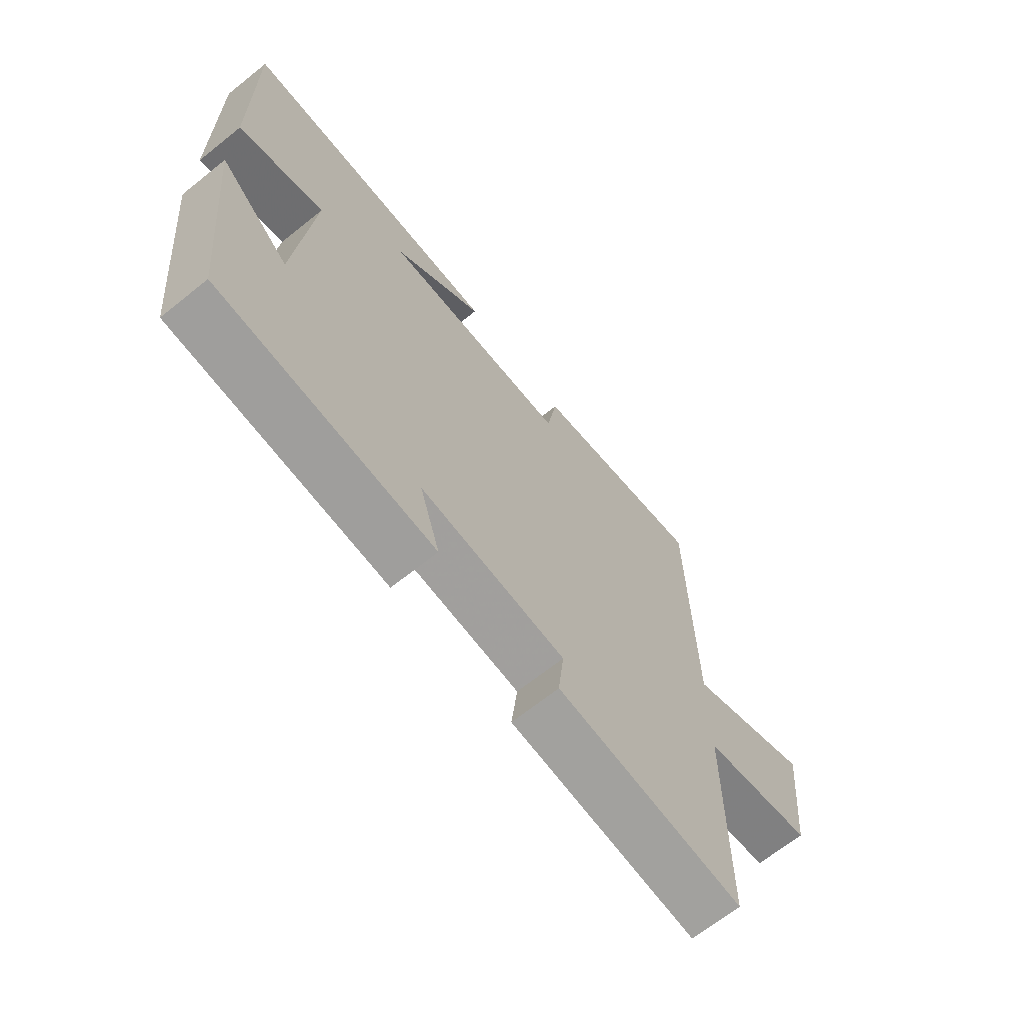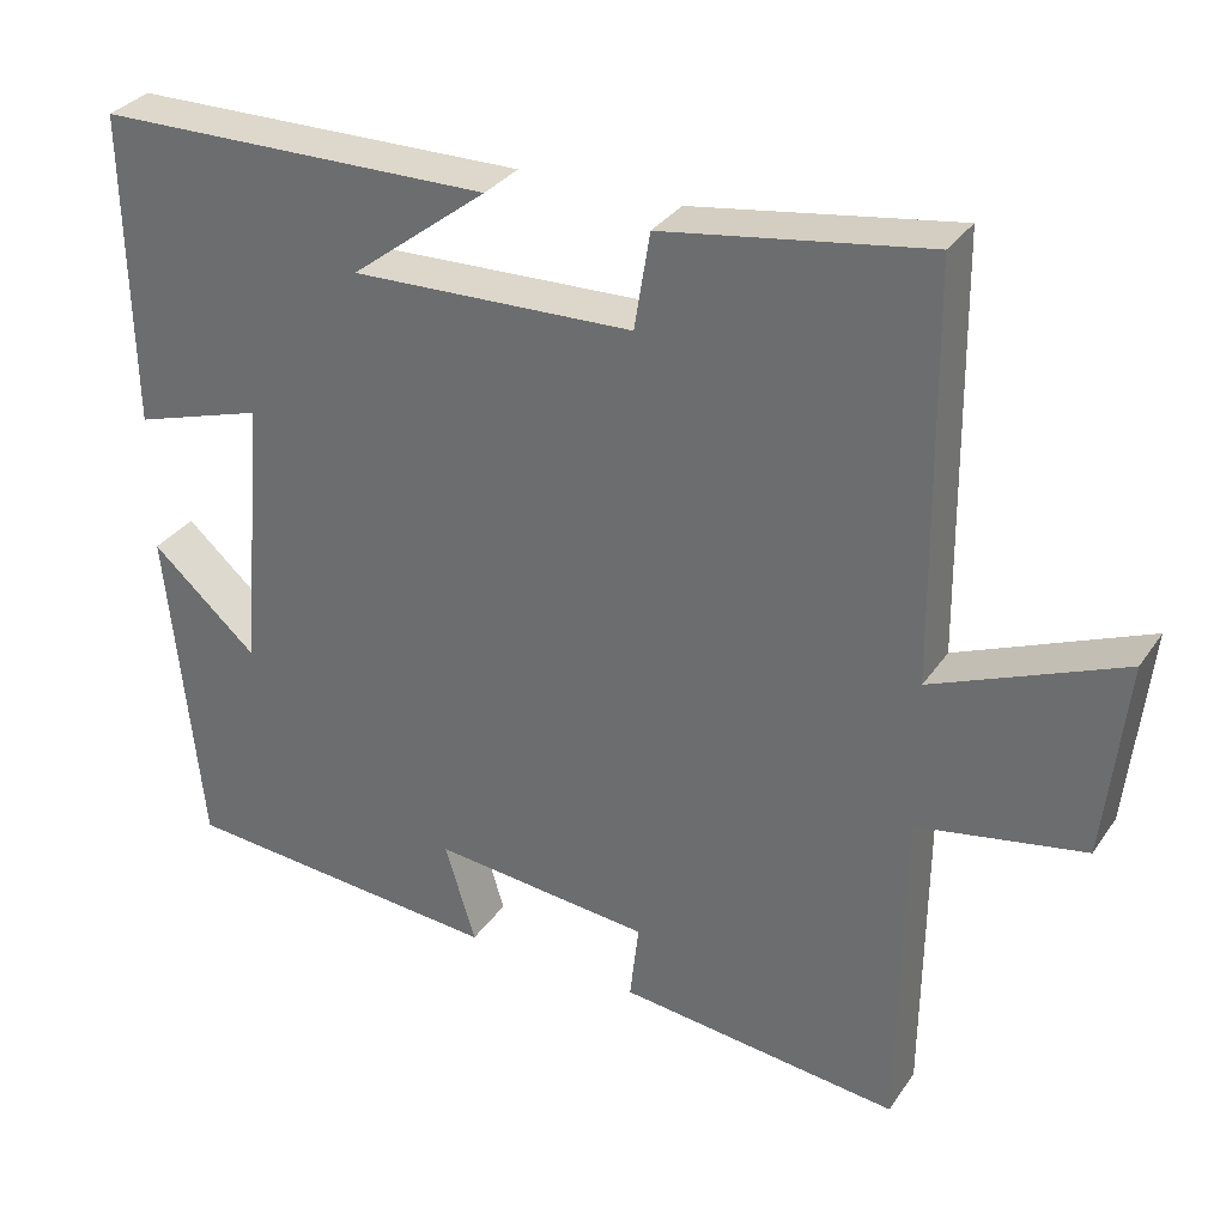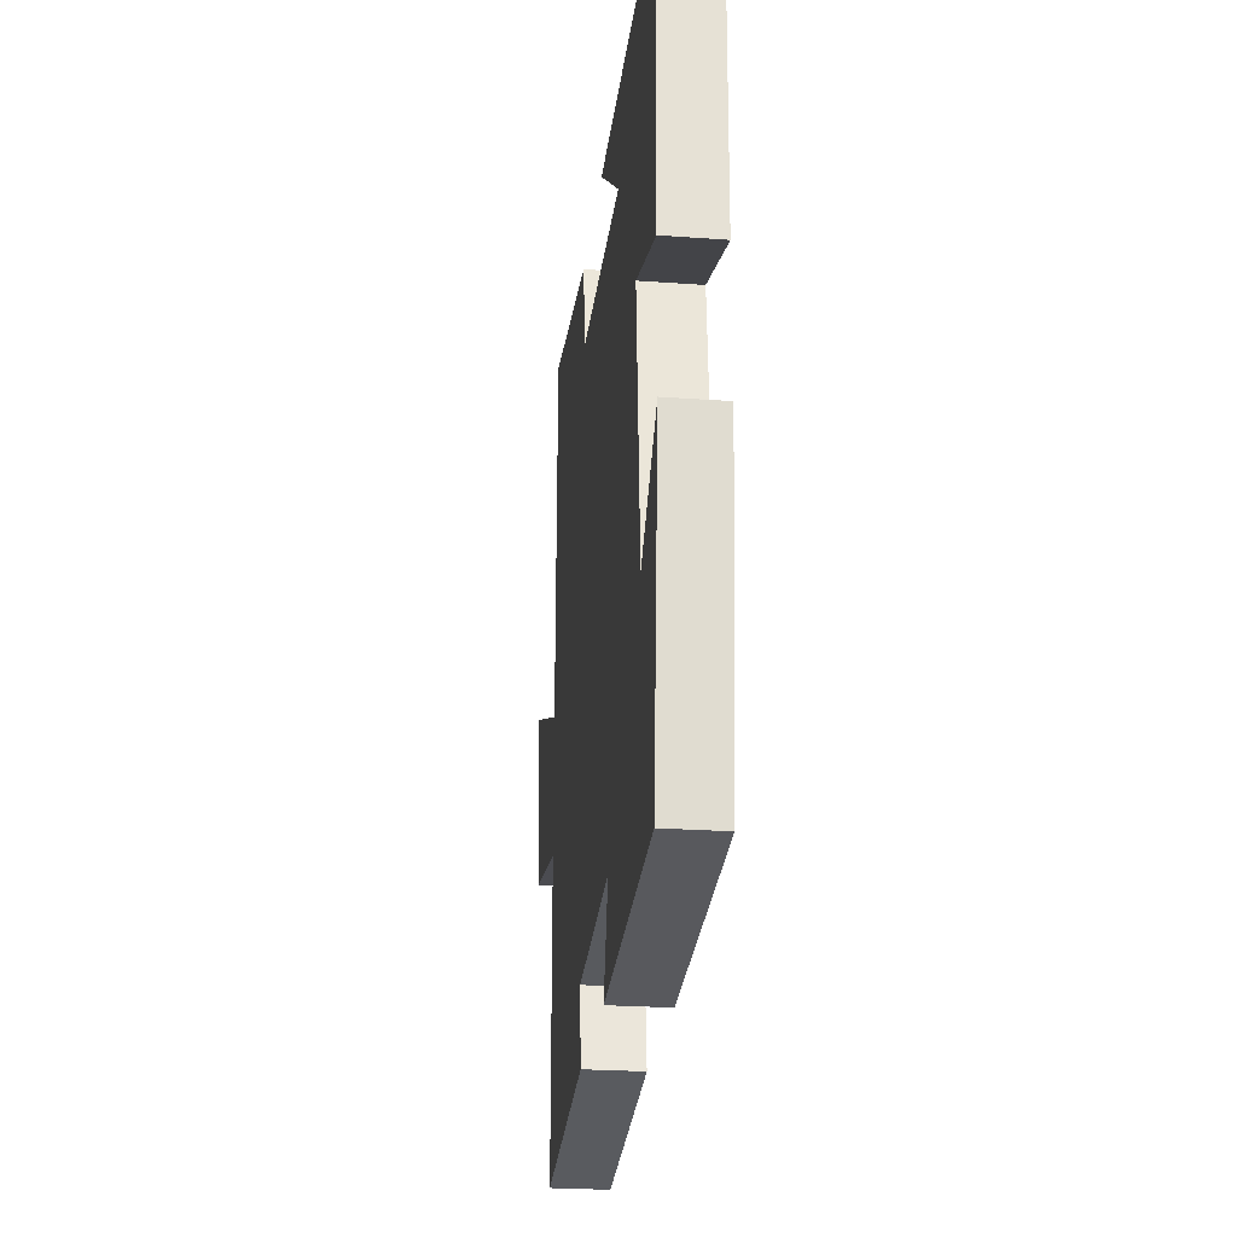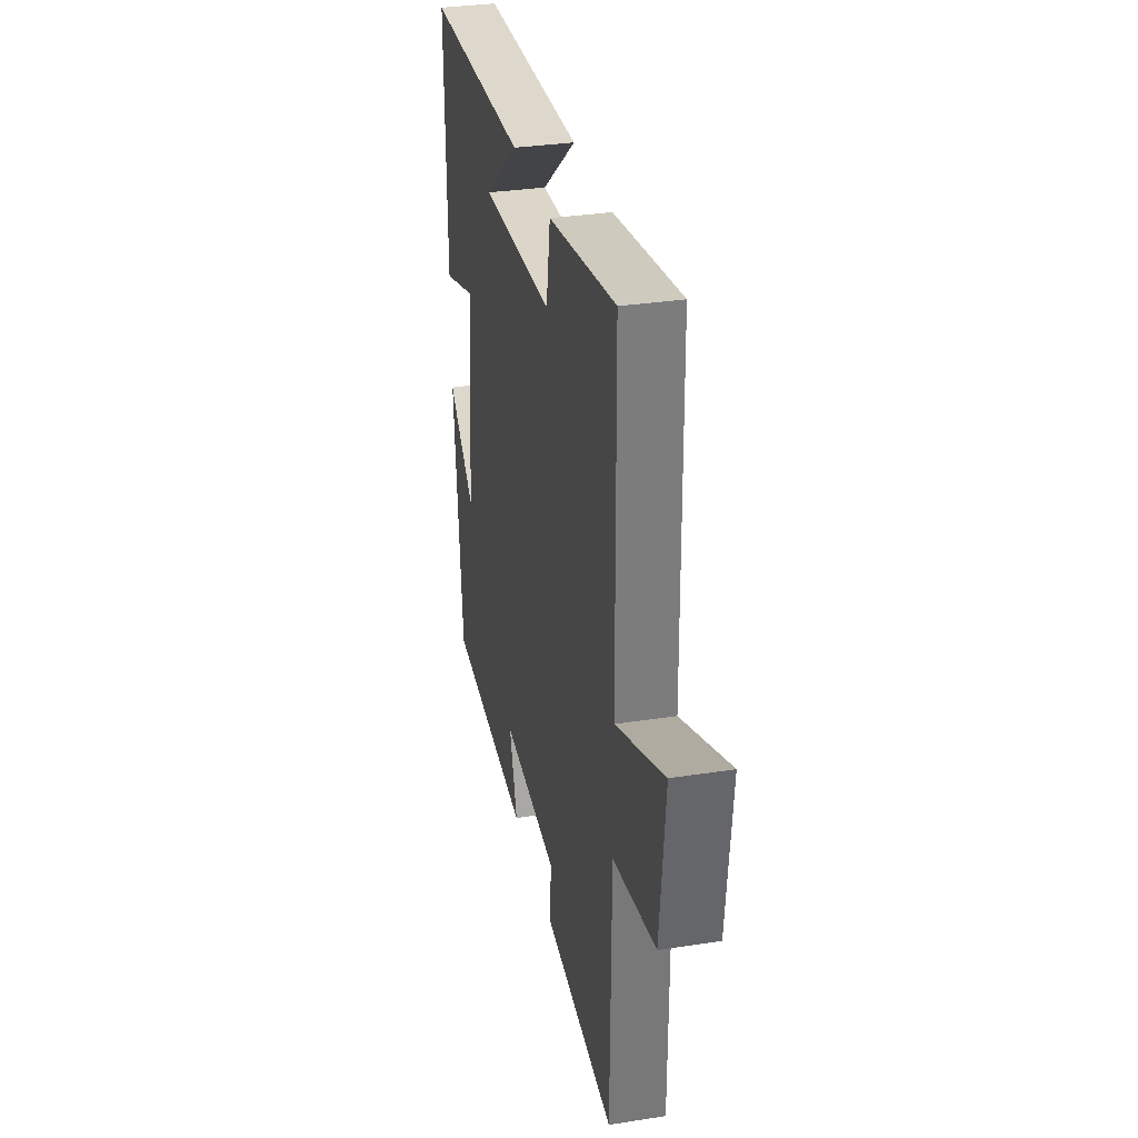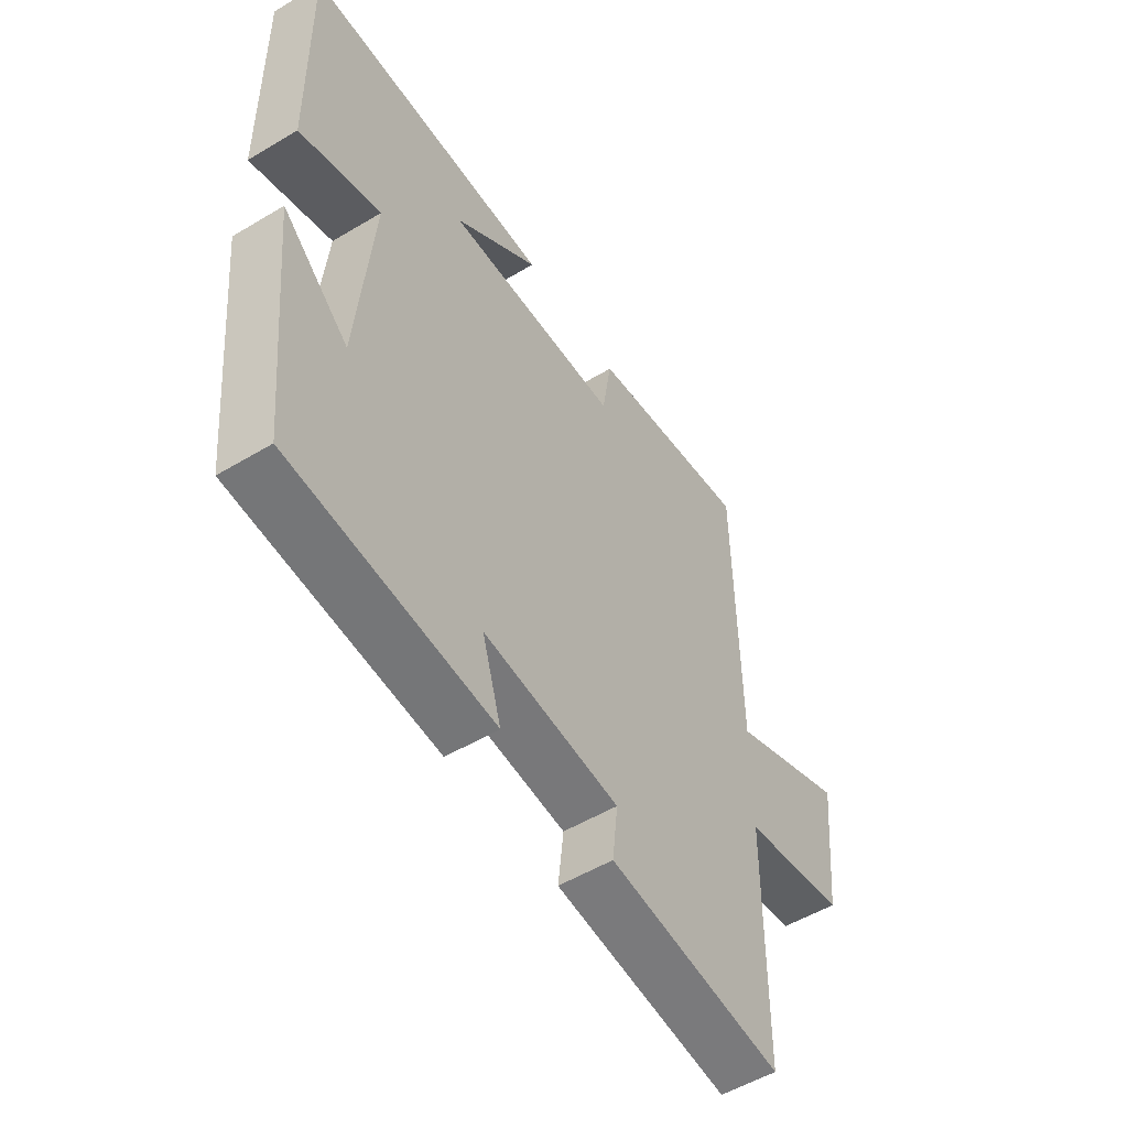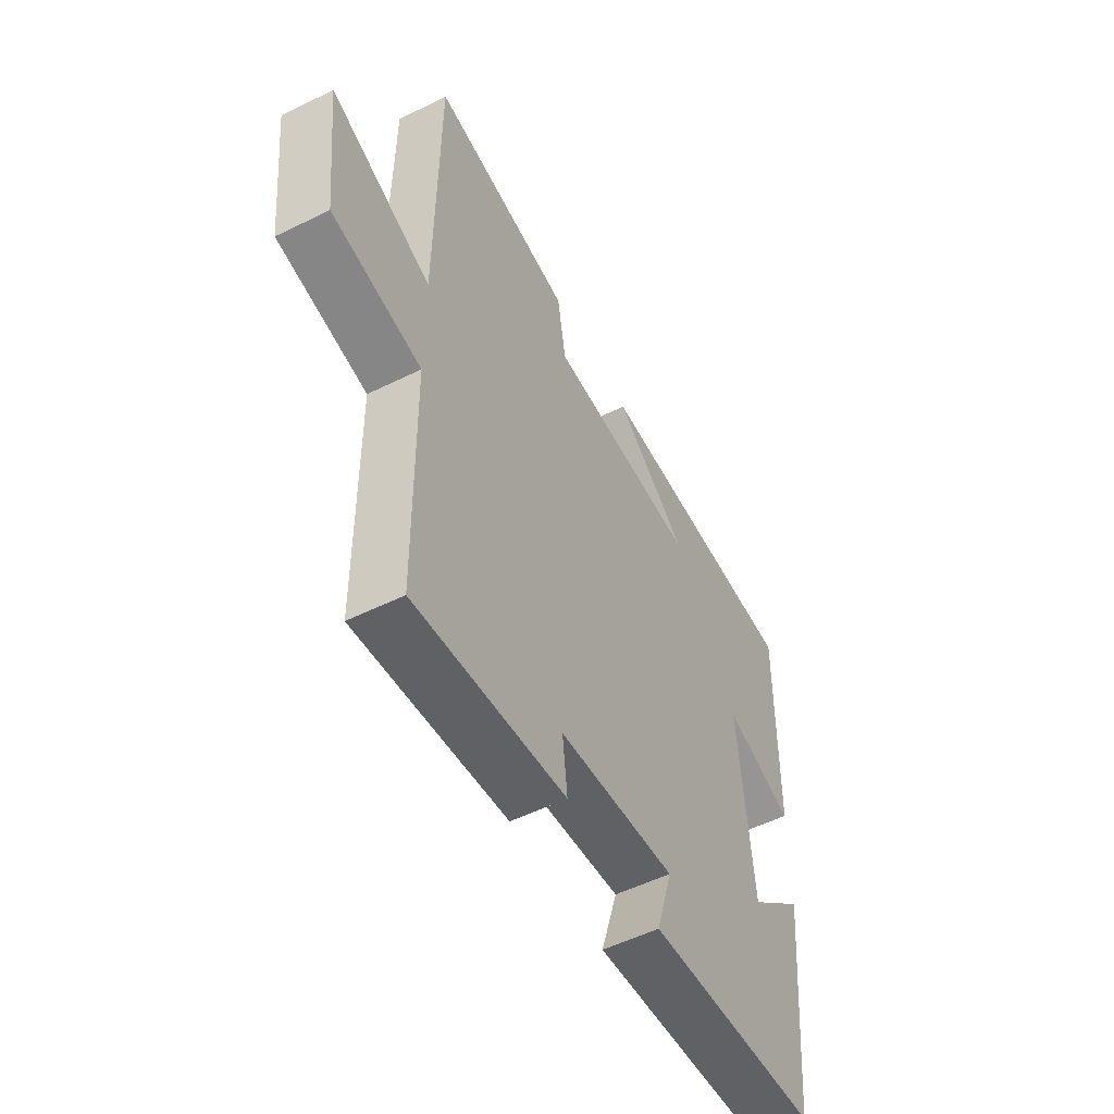
<metadata>
{"format":"obj","ext":"obj","renderer":"f3d","projection":"perspective","resolution":1024,"background":"white","views":[{"elev":-67.7,"azim":-51.3,"up":"+Z"},{"elev":32.1,"azim":28.7,"up":"+Z"},{"elev":-25.6,"azim":-96.6,"up":"+Z"},{"elev":32.3,"azim":77.7,"up":"+Z"},{"elev":-53.2,"azim":-57.3,"up":"+Z"},{"elev":-53.5,"azim":117.8,"up":"+Z"}]}
</metadata>
<code>
v -0.506 0.07 0.493
v -0.022 0.07 0.5
v -0.189 0.07 0.371
v 0.155 0.07 0.383
v 0.174 0.07 0.5
v 0.494 0.07 0.55
v 0.5 0.07 0.053
v 0.729 0.07 0.148
v 0.703 0.07 -0.094
v 0.5 0.07 -0.131
v 0.496 0.07 -0.539
v 0.154 0.07 -0.5
v 0.165 0.07 -0.404
v -0.101 0.07 -0.378
v -0.064 0.07 -0.5
v -0.459 0.07 -0.468
v -0.5 0.07 -0.064
v -0.371 0.07 -0.178
v -0.341 0.07 0.16
v -0.5 0.07 0.11
v -0.506 0 0.493
v -0.022 0 0.5
v -0.189 0 0.371
v 0.155 0 0.383
v 0.174 0 0.5
v 0.494 0 0.55
v 0.5 0 0.053
v 0.729 0 0.148
v 0.703 0 -0.094
v 0.5 0 -0.131
v 0.496 0 -0.539
v 0.154 0 -0.5
v 0.165 0 -0.404
v -0.101 0 -0.378
v -0.064 0 -0.5
v -0.459 0 -0.468
v -0.5 0 -0.064
v -0.371 0 -0.178
v -0.341 0 0.16
v -0.5 0 0.11
f 19 20 1
f 15 16 17 18
f 14 15 18 19
f 13 14 19
f 10 11 12 13
f 10 13 19 1
f 7 8 9 10
f 6 7 10
f 5 6 10
f 4 5 10
f 3 4 10
f 1 2 3
f 1 3 10
f 21 40 39
f 38 37 36 35
f 39 38 35 34
f 39 34 33
f 33 32 31 30
f 21 39 33 30
f 30 29 28 27
f 30 27 26
f 30 26 25
f 30 25 24
f 30 24 23
f 23 22 21
f 30 23 21
f 1 21 22 2
f 2 22 23 3
f 3 23 24 4
f 4 24 25 5
f 5 25 26 6
f 6 26 27 7
f 7 27 28 8
f 8 28 29 9
f 9 29 30 10
f 10 30 31 11
f 11 31 32 12
f 12 32 33 13
f 13 33 34 14
f 14 34 35 15
f 15 35 36 16
f 16 36 37 17
f 17 37 38 18
f 18 38 39 19
f 19 39 40 20
f 20 40 21 1

</code>
